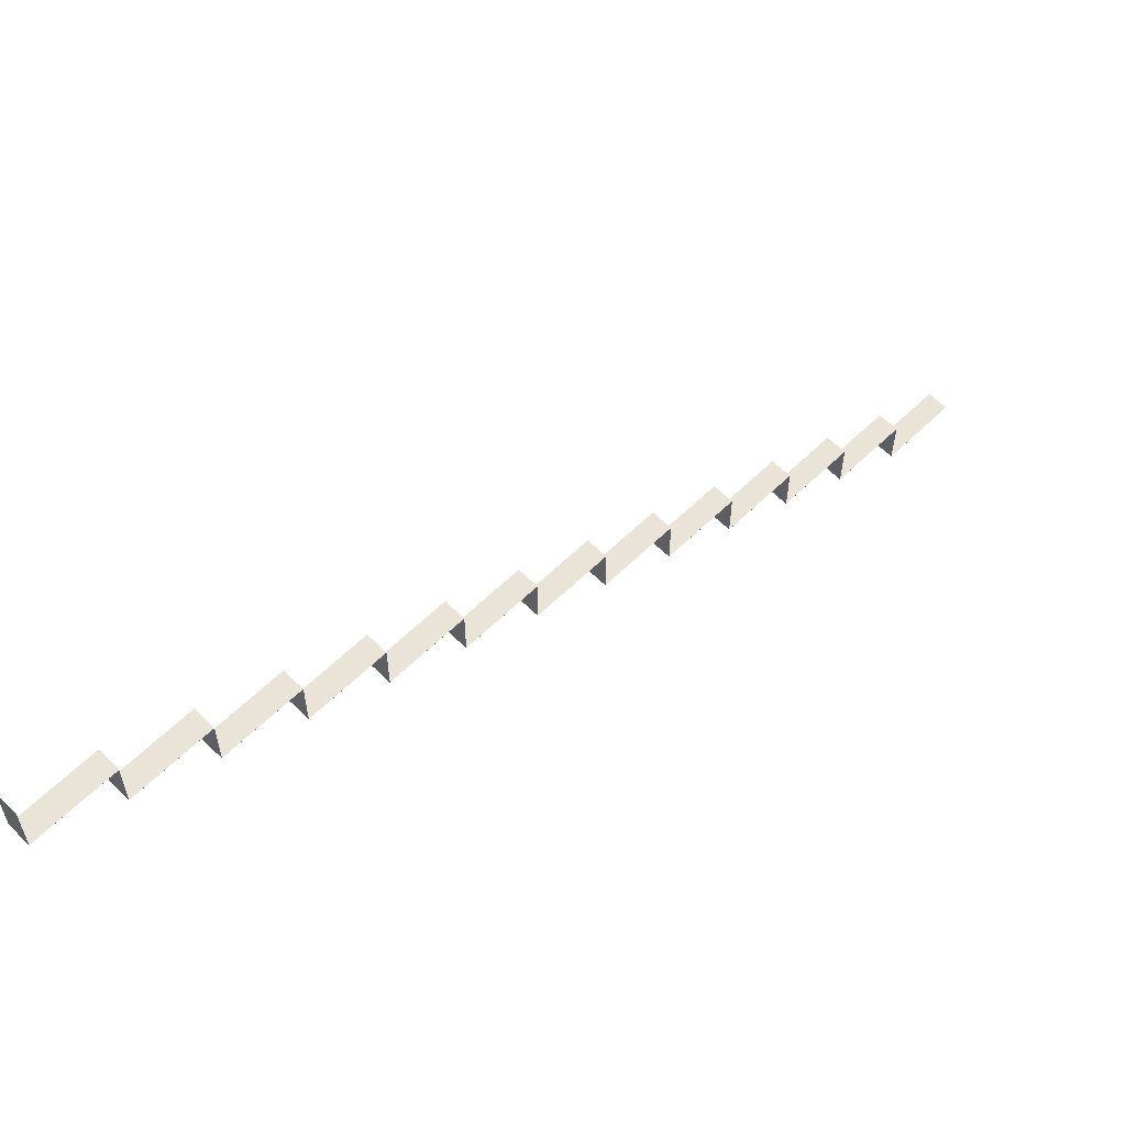
<metadata>
{"format":"obj","ext":"obj","renderer":"f3d","projection":"perspective","resolution":1024,"background":"white","views":[{"elev":61.2,"azim":45.4,"up":"+Y"}]}
</metadata>
<code>
o Stairs
v -0.15 -0.7 0
v -0.15 0 0
v -0.15 -0.7 -0.001
v -0.15 0 -0.001
v -0.15 -0.7 -1.1
v -0.15 -0.701 0
v -0.15 -0.701 -1.1
v -0.15 -1.401 -1.101
v -0.15 -0.701 -1.101
v -0.15 -1.401 -2.2
v -0.15 -1.401 -1.1
v -0.15 -1.402 -2.2
v -0.15 -1.402 -1.1
v -0.15 -2.102 -2.2
v -0.15 -2.102 -2.201
v -0.15 -1.402 -2.201
v -0.15 -2.102 -3.3
v -0.15 -2.103 -2.2
v -0.15 -2.103 -3.3
v -0.15 -2.803 -3.301
v -0.15 -2.103 -3.301
v -0.15 -2.803 -4.4
v -0.15 -2.803 -3.3
v -0.15 -2.804 -4.4
v -0.15 -2.804 -3.3
v -0.15 -3.504 -4.4
v -0.15 -3.504 -4.401
v -0.15 -2.804 -4.401
v -0.15 -3.504 -5.5
v -0.15 -3.505 -4.4
v -0.15 -3.505 -5.5
v -0.15 -4.205 -5.501
v -0.15 -3.505 -5.501
v -0.15 -4.205 -6.6
v -0.15 -4.205 -5.5
v -0.15 -4.206 -6.6
v -0.15 -4.206 -5.5
v -0.15 -4.906 -6.601
v -0.15 -4.206 -6.601
v -0.15 -4.906 -7.7
v -0.15 -4.906 -6.6
v -0.15 -4.907 -6.6
v -0.15 -4.907 -7.7
v -0.15 -5.607 -7.701
v -0.15 -4.907 -7.701
v -0.15 -5.607 -8.8
v -0.15 -5.607 -7.7
v -0.15 -5.608 -8.8
v -0.15 -5.608 -7.7
v -0.15 -6.308 -8.801
v -0.15 -5.608 -8.801
v -0.15 -6.308 -9.9
v -0.15 -6.308 -8.8
v -0.15 -6.309 -8.8
v -0.15 -7.009 -9.9
v -0.15 -6.309 -9.9
v -0.15 -7.009 -9.901
v -0.15 -6.309 -9.901
v -0.15 -7.009 -11
v -0.15 -7.01 -11
v -0.15 -7.01 -9.9
v -0.15 -7.71 -11
v -0.15 -7.01 -11
v -0.15 -7.71 -12.1
v -0.15 -7.71 -11
v -0.15 -7.711 -12.1
v -0.15 -7.711 -11
v -0.15 -8.411 -12.1
v -0.15 -8.411 -12.1
v -0.15 -7.711 -12.1
v -0.15 -8.411 -13.2
v -0.15 -8.412 -13.2
v -0.15 -8.412 -12.1
v -0.15 -9.112 -13.2
v -0.15 -8.412 -13.2
v -0.15 -9.112 -14.3
v -0.15 -9.112 -13.2
v -0.15 -9.113 -14.3
v -0.15 -9.113 -13.2
v -0.15 -0.6825 0
v -0.15 -0.6825 -0.001
v -0.15 -1.383 -1.101
v -0.15 -1.383 -1.1
v -0.15 -2.084 -2.201
v -0.15 -2.084 -2.2
v -0.15 -2.785 -3.301
v -0.15 -2.785 -3.3
v -0.15 -3.486 -4.401
v -0.15 -3.486 -4.4
v -0.15 -4.188 -5.501
v -0.15 -4.188 -5.5
v -0.15 -4.888 -6.601
v -0.15 -4.888 -6.6
v -0.15 -5.59 -7.701
v -0.15 -5.59 -7.7
v -0.15 -6.29 -8.801
v -0.15 -6.29 -8.8
v -0.15 -6.992 -9.9
v -0.15 -6.992 -9.901
v -0.15 -7.692 -11
v -0.15 -7.692 -11
v -0.15 -8.393 -12.1
v -0.15 -8.393 -12.1
v -0.15 -9.095 -13.2
v -0.15 -9.095 -13.2
v 0 0 0
v 0.15 -0.7 0
v 0.15 0 0
v 0 0 -0.001
v 0 -0.7 -0.001
v 0.15 -0.7 -0.001
v 0.15 0 -0.001
v 0.15 -0.7 -1.1
v 0 -0.7 0
v 0 -0.7 -1.1
v 0 -0.701 0
v 0 -0.701 -1.1
v 0.15 -0.701 0
v 0.15 -0.701 -1.1
v 0 -0.701 -1.101
v 0 -1.401 -1.101
v 0.15 -1.401 -1.101
v 0.15 -0.701 -1.101
v 0.15 -1.401 -2.2
v 0 -1.401 -1.1
v 0 -1.401 -2.2
v 0.15 -1.401 -1.1
v 0 -1.402 -1.1
v 0 -1.402 -2.2
v 0.15 -1.402 -2.2
v 0.15 -1.402 -1.1
v 0.15 -2.102 -2.2
v 0 -1.402 -2.201
v 0 -2.102 -2.201
v 0.15 -2.102 -2.201
v 0.15 -1.402 -2.201
v 0 -2.102 -2.2
v 0 -2.102 -3.3
v 0.15 -2.102 -3.3
v 0 -2.103 -2.2
v 0 -2.103 -3.3
v 0.15 -2.103 -2.2
v 0 -2.803 -3.3
v 0.15 -2.103 -3.3
v 0 -2.103 -3.301
v 0 -2.803 -3.301
v 0.15 -2.803 -3.301
v 0.15 -2.103 -3.301
v 0 -2.803 -4.4
v 0.15 -2.803 -4.4
v 0.15 -2.803 -3.3
v 0 -2.804 -3.3
v 0 -2.804 -4.4
v 0.15 -2.804 -4.4
v 0.15 -2.804 -3.3
v 0 -3.504 -4.4
v 0.15 -3.504 -4.4
v 0 -2.804 -4.401
v 0 -3.504 -4.401
v 0.15 -3.504 -4.401
v 0.15 -2.804 -4.401
v 0.15 -3.504 -5.5
v 0 -3.504 -5.5
v 0 -3.505 -4.4
v 0 -3.505 -5.5
v 0.15 -3.505 -4.4
v 0 -4.205 -5.5
v 0.15 -3.505 -5.5
v 0 -3.505 -5.501
v 0 -4.205 -5.501
v 0.15 -4.205 -5.501
v 0.15 -3.505 -5.501
v 0.15 -4.205 -6.6
v 0 -4.205 -6.6
v 0.15 -4.205 -5.5
v 0 -4.206 -5.5
v 0 -4.206 -6.6
v 0.15 -4.206 -6.6
v 0.15 -4.206 -5.5
v 0 -4.906 -6.6
v 0 -4.206 -6.601
v 0 -4.906 -6.601
v 0.15 -4.906 -6.601
v 0.15 -4.206 -6.601
v 0 -4.906 -7.7
v 0.15 -4.906 -7.7
v 0.15 -4.906 -6.6
v 0 -4.907 -6.6
v 0.15 -4.907 -6.6
v 0 -4.907 -7.7
v 0 -5.607 -7.7
v 0.15 -4.907 -7.7
v 0 -4.907 -7.701
v 0 -5.607 -7.701
v 0.15 -5.607 -7.701
v 0.15 -4.907 -7.701
v 0.15 -5.607 -8.8
v 0 -5.607 -8.8
v 0.15 -5.607 -7.7
v 0 -5.608 -7.7
v 0.15 -5.608 -8.8
v 0.15 -5.608 -7.7
v 0 -5.608 -8.8
v 0 -6.308 -8.8
v 0 -5.608 -8.801
v 0 -6.308 -8.801
v 0.15 -6.308 -8.801
v 0.15 -5.608 -8.801
v 0.15 -6.308 -9.9
v 0 -6.308 -9.9
v 0.15 -6.308 -8.8
v 0 -6.309 -8.8
v 0.15 -6.309 -8.8
v 0 -6.309 -9.9
v 0.15 -7.009 -9.9
v 0.15 -6.309 -9.9
v 0 -6.309 -9.901
v 0 -7.009 -9.901
v 0.15 -7.009 -9.901
v 0.15 -6.309 -9.901
v 0 -7.009 -9.9
v 0 -7.009 -11
v 0.15 -7.009 -11
v 0 -7.01 -9.9
v 0.15 -7.01 -11
v 0.15 -7.01 -9.9
v 0 -7.01 -11
v 0 -7.01 -11
v 0 -7.71 -11
v 0.15 -7.71 -11
v 0.15 -7.01 -11
v 0.15 -7.71 -12.1
v 0 -7.71 -11
v 0 -7.71 -12.1
v 0.15 -7.71 -11
v 0 -7.711 -11
v 0 -7.711 -12.1
v 0.15 -7.711 -12.1
v 0.15 -7.711 -11
v 0.15 -8.411 -12.1
v 0 -7.711 -12.1
v 0 -8.411 -12.1
v 0.15 -8.411 -12.1
v 0.15 -7.711 -12.1
v 0.15 -8.411 -13.2
v 0 -8.411 -12.1
v 0 -8.411 -13.2
v 0 -8.412 -12.1
v 0 -8.412 -13.2
v 0.15 -8.412 -13.2
v 0.15 -8.412 -12.1
v 0 -8.412 -13.2
v 0 -9.112 -13.2
v 0.15 -9.112 -13.2
v 0.15 -8.412 -13.2
v 0.15 -9.112 -14.3
v 0 -9.112 -13.2
v 0 -9.112 -14.3
v 0.15 -9.112 -13.2
v 0 -9.113 -13.2
v 0 -9.113 -14.3
v 0.15 -9.113 -14.3
v 0.15 -9.113 -13.2
v 0.15 -0.6825 0
v 0 -0.6825 -0.001
v 0.15 -0.6825 -0.001
v 0 -0.6825 0
v 0 -1.383 -1.101
v 0.15 -1.383 -1.101
v 0 -1.383 -1.1
v 0.15 -1.383 -1.1
v 0 -2.084 -2.201
v 0.15 -2.084 -2.201
v 0 -2.084 -2.2
v 0.15 -2.084 -2.2
v 0 -2.785 -3.301
v 0.15 -2.785 -3.301
v 0 -2.785 -3.3
v 0.15 -2.785 -3.3
v 0 -3.486 -4.401
v 0.15 -3.486 -4.401
v 0 -3.486 -4.4
v 0.15 -3.486 -4.4
v 0 -4.188 -5.501
v 0.15 -4.188 -5.501
v 0 -4.188 -5.5
v 0.15 -4.188 -5.5
v 0 -4.888 -6.601
v 0.15 -4.888 -6.601
v 0 -4.888 -6.6
v 0.15 -4.888 -6.6
v 0 -5.59 -7.7
v 0 -5.59 -7.701
v 0.15 -5.59 -7.701
v 0.15 -5.59 -7.7
v 0 -6.29 -8.8
v 0 -6.29 -8.801
v 0.15 -6.29 -8.801
v 0.15 -6.29 -8.8
v 0.15 -6.992 -9.9
v 0 -6.992 -9.901
v 0.15 -6.992 -9.901
v 0 -6.992 -9.9
v 0 -7.692 -11
v 0.15 -7.692 -11
v 0 -7.692 -11
v 0.15 -7.692 -11
v 0 -8.393 -12.1
v 0.15 -8.393 -12.1
v 0 -8.393 -12.1
v 0.15 -8.393 -12.1
v 0 -9.095 -13.2
v 0.15 -9.095 -13.2
v 0 -9.095 -13.2
v 0.15 -9.095 -13.2
f 265 110 3 81
f 106 109 4 2
f 114 1 3 110
f 80 81 3 1
f 114 115 5 1
f 114 1 6 116
f 115 117 7 5
f 1 5 7 6
f 268 121 8 82
f 117 120 9 7
f 125 11 8 121
f 83 82 8 11
f 125 126 10 11
f 125 11 13 128
f 126 129 12 10
f 11 10 12 13
f 272 134 15 84
f 129 133 16 12
f 137 14 15 134
f 85 84 15 14
f 137 138 17 14
f 137 14 18 140
f 138 141 19 17
f 14 17 19 18
f 276 146 20 86
f 141 145 21 19
f 143 23 20 146
f 87 86 20 23
f 143 149 22 23
f 143 23 25 152
f 149 153 24 22
f 23 22 24 25
f 280 159 27 88
f 153 158 28 24
f 156 26 27 159
f 89 88 27 26
f 156 163 29 26
f 156 26 30 164
f 163 165 31 29
f 26 29 31 30
f 284 170 32 90
f 165 169 33 31
f 167 35 32 170
f 91 90 32 35
f 167 174 34 35
f 167 35 37 176
f 174 177 36 34
f 35 34 36 37
f 288 182 38 92
f 177 181 39 36
f 180 41 38 182
f 93 92 38 41
f 180 185 40 41
f 180 41 42 188
f 185 190 43 40
f 41 40 43 42
f 293 194 44 94
f 190 193 45 43
f 191 47 44 194
f 95 94 44 47
f 191 198 46 47
f 191 47 49 200
f 198 203 48 46
f 47 46 48 49
f 297 206 50 96
f 203 205 51 48
f 204 53 50 206
f 97 96 50 53
f 204 210 52 53
f 204 53 54 212
f 210 214 56 52
f 53 52 56 54
f 301 218 57 99
f 214 217 58 56
f 221 55 57 218
f 98 99 57 55
f 221 222 59 55
f 221 55 61 224
f 222 227 60 59
f 55 59 60 61
f 304 229 62 100
f 227 228 63 60
f 233 65 62 229
f 101 100 62 65
f 233 234 64 65
f 233 65 67 236
f 234 237 66 64
f 65 64 66 67
f 308 242 69 102
f 237 241 70 66
f 246 68 69 242
f 103 102 69 68
f 246 247 71 68
f 246 68 73 248
f 247 249 72 71
f 68 71 72 73
f 312 253 74 104
f 249 252 75 72
f 257 77 74 253
f 105 104 74 77
f 257 258 76 77
f 257 77 79 260
f 258 261 78 76
f 77 76 78 79
f 2 4 81 80
f 109 265 81 4
f 7 9 82 83
f 120 268 82 9
f 12 16 84 85
f 133 272 84 16
f 19 21 86 87
f 145 276 86 21
f 24 28 88 89
f 158 280 88 28
f 31 33 90 91
f 169 284 90 33
f 36 39 92 93
f 181 288 92 39
f 43 45 94 95
f 193 293 94 45
f 48 51 96 97
f 205 297 96 51
f 56 58 99 98
f 217 301 99 58
f 60 63 100 101
f 228 304 100 63
f 66 70 102 103
f 241 308 102 70
f 72 75 104 105
f 252 312 104 75
f 265 266 111 110
f 106 108 112 109
f 114 110 111 107
f 267 265 110 114
f 264 107 111 266
f 114 107 113 115
f 114 116 118 107
f 115 113 119 117
f 107 118 119 113
f 268 269 122 121
f 117 119 123 120
f 125 121 122 127
f 270 268 121 125
f 271 127 122 269
f 125 127 124 126
f 125 128 131 127
f 126 124 130 129
f 127 131 130 124
f 272 273 135 134
f 129 130 136 133
f 137 134 135 132
f 274 272 134 137
f 275 132 135 273
f 137 132 139 138
f 137 140 142 132
f 138 139 144 141
f 132 142 144 139
f 276 277 147 146
f 141 144 148 145
f 143 146 147 151
f 278 276 146 143
f 279 151 147 277
f 143 151 150 149
f 143 152 155 151
f 149 150 154 153
f 151 155 154 150
f 280 281 160 159
f 153 154 161 158
f 156 159 160 157
f 282 280 159 156
f 283 157 160 281
f 156 157 162 163
f 156 164 166 157
f 163 162 168 165
f 157 166 168 162
f 284 285 171 170
f 165 168 172 169
f 167 170 171 175
f 286 284 170 167
f 287 175 171 285
f 167 175 173 174
f 167 176 179 175
f 174 173 178 177
f 175 179 178 173
f 288 289 183 182
f 177 178 184 181
f 180 182 183 187
f 290 288 182 180
f 291 187 183 289
f 180 187 186 185
f 180 188 189 187
f 185 186 192 190
f 187 189 192 186
f 293 294 195 194
f 190 192 196 193
f 191 194 195 199
f 292 293 194 191
f 295 199 195 294
f 191 199 197 198
f 191 200 202 199
f 198 197 201 203
f 199 202 201 197
f 297 298 207 206
f 203 201 208 205
f 204 206 207 211
f 296 297 206 204
f 299 211 207 298
f 204 211 209 210
f 204 212 213 211
f 210 209 216 214
f 211 213 216 209
f 301 302 219 218
f 214 216 220 217
f 221 218 219 215
f 303 301 218 221
f 300 215 219 302
f 221 215 223 222
f 221 224 226 215
f 222 223 225 227
f 215 226 225 223
f 304 305 230 229
f 227 225 231 228
f 233 229 230 235
f 306 304 229 233
f 307 235 230 305
f 233 235 232 234
f 233 236 239 235
f 234 232 238 237
f 235 239 238 232
f 308 309 243 242
f 237 238 244 241
f 246 242 243 240
f 310 308 242 246
f 311 240 243 309
f 246 240 245 247
f 246 248 251 240
f 247 245 250 249
f 240 251 250 245
f 312 313 254 253
f 249 250 255 252
f 257 253 254 259
f 314 312 253 257
f 315 259 254 313
f 257 259 256 258
f 257 260 263 259
f 258 256 262 261
f 259 263 262 256
f 108 264 266 112
f 106 109 265 267
f 109 112 266 265
f 119 271 269 123
f 117 120 268 270
f 120 123 269 268
f 130 275 273 136
f 129 133 272 274
f 133 136 273 272
f 144 279 277 148
f 141 145 276 278
f 145 148 277 276
f 154 283 281 161
f 153 158 280 282
f 158 161 281 280
f 168 287 285 172
f 165 169 284 286
f 169 172 285 284
f 178 291 289 184
f 177 181 288 290
f 181 184 289 288
f 192 295 294 196
f 190 193 293 292
f 193 196 294 293
f 201 299 298 208
f 203 205 297 296
f 205 208 298 297
f 216 300 302 220
f 214 217 301 303
f 217 220 302 301
f 225 307 305 231
f 227 228 304 306
f 228 231 305 304
f 238 311 309 244
f 237 241 308 310
f 241 244 309 308
f 250 315 313 255
f 249 252 312 314
f 252 255 313 312
f 267 80 1 114
f 270 83 11 125
f 274 85 14 137
f 278 87 23 143
f 282 89 26 156
f 286 91 35 167
f 290 93 41 180
f 292 95 47 191
f 296 97 53 204
f 303 98 55 221
f 306 101 65 233
f 310 103 68 246
f 314 105 77 257
f 267 114 107 264
f 270 125 127 271
f 274 137 132 275
f 278 143 151 279
f 282 156 157 283
f 286 167 175 287
f 290 180 187 291
f 292 191 199 295
f 296 204 211 299
f 303 221 215 300
f 306 233 235 307
f 310 246 240 311
f 314 257 259 315
f 116 6 7 117
f 128 13 12 129
f 140 18 19 141
f 152 25 24 153
f 164 30 31 165
f 176 37 36 177
f 188 42 43 190
f 200 49 48 203
f 212 54 56 214
f 224 61 60 227
f 236 67 66 237
f 248 73 72 249
f 260 79 78 261
f 106 2 80 267
f 117 7 83 270
f 129 12 85 274
f 141 19 87 278
f 153 24 89 282
f 165 31 91 286
f 177 36 93 290
f 190 43 95 292
f 203 48 97 296
f 214 56 98 303
f 227 60 101 306
f 237 66 103 310
f 249 72 105 314
f 116 117 119 118
f 128 129 130 131
f 140 141 144 142
f 152 153 154 155
f 164 165 168 166
f 176 177 178 179
f 188 190 192 189
f 200 203 201 202
f 212 214 216 213
f 224 227 225 226
f 236 237 238 239
f 248 249 250 251
f 260 261 262 263
f 106 267 264 108
f 117 270 271 119
f 129 274 275 130
f 141 278 279 144
f 153 282 283 154
f 165 286 287 168
f 177 290 291 178
f 190 292 295 192
f 203 296 299 201
f 214 303 300 216
f 227 306 307 225
f 237 310 311 238
f 249 314 315 250

</code>
